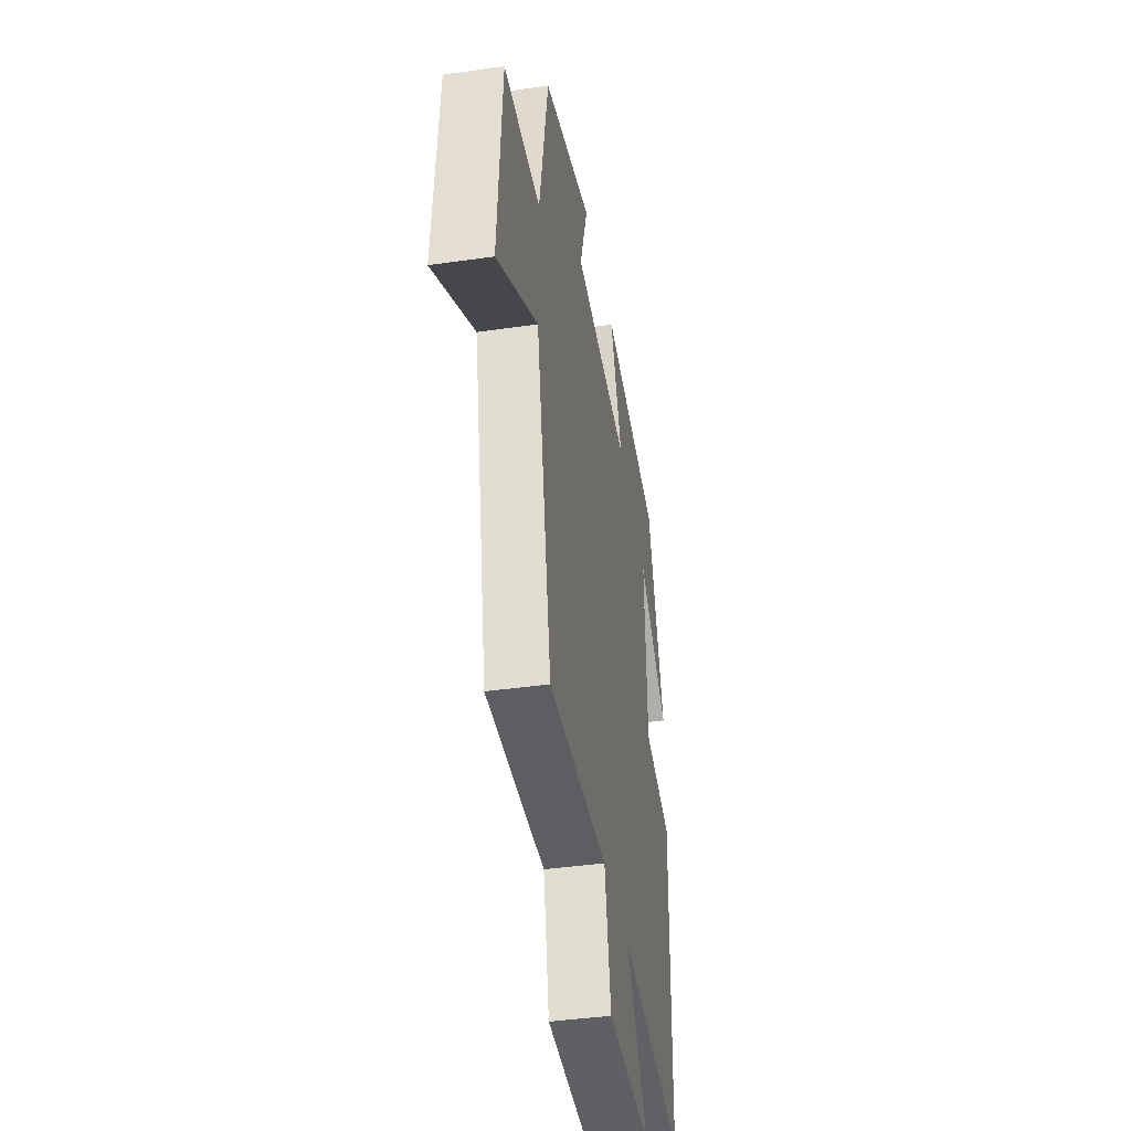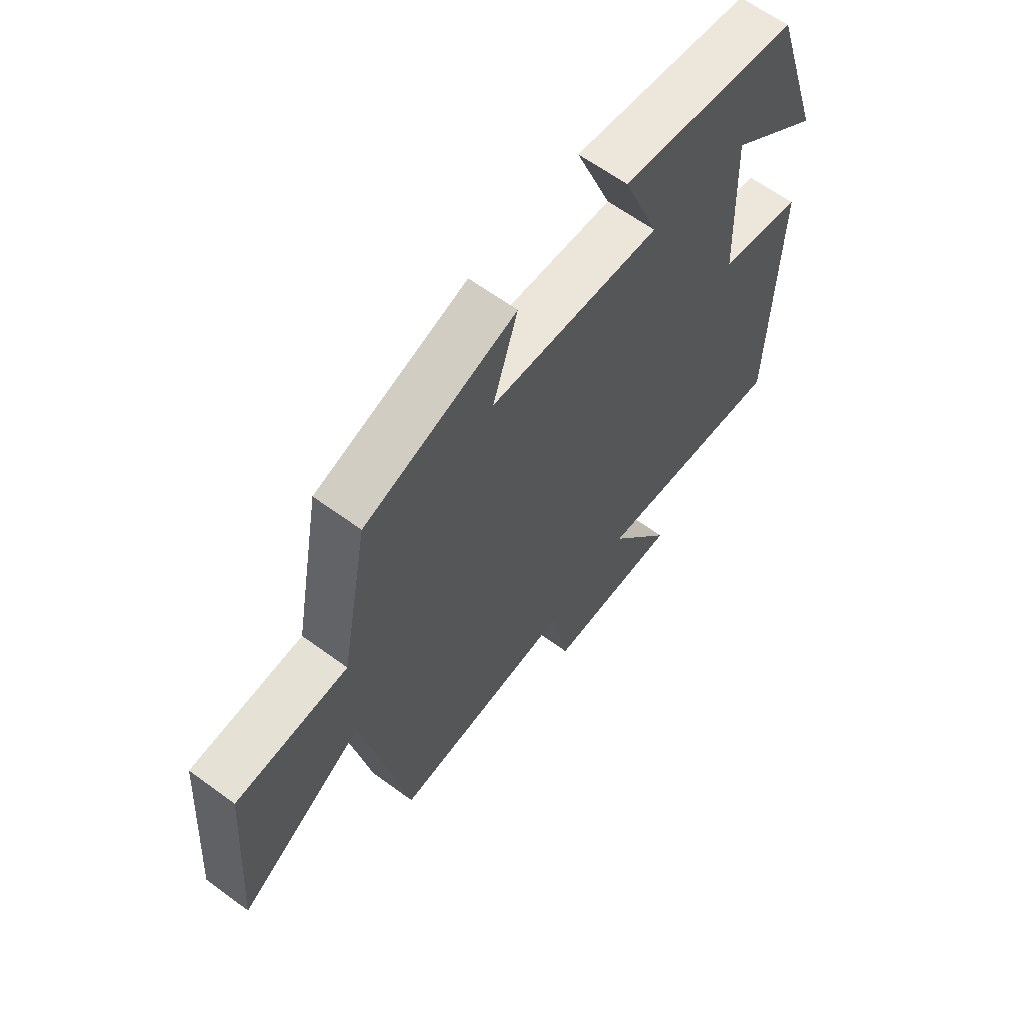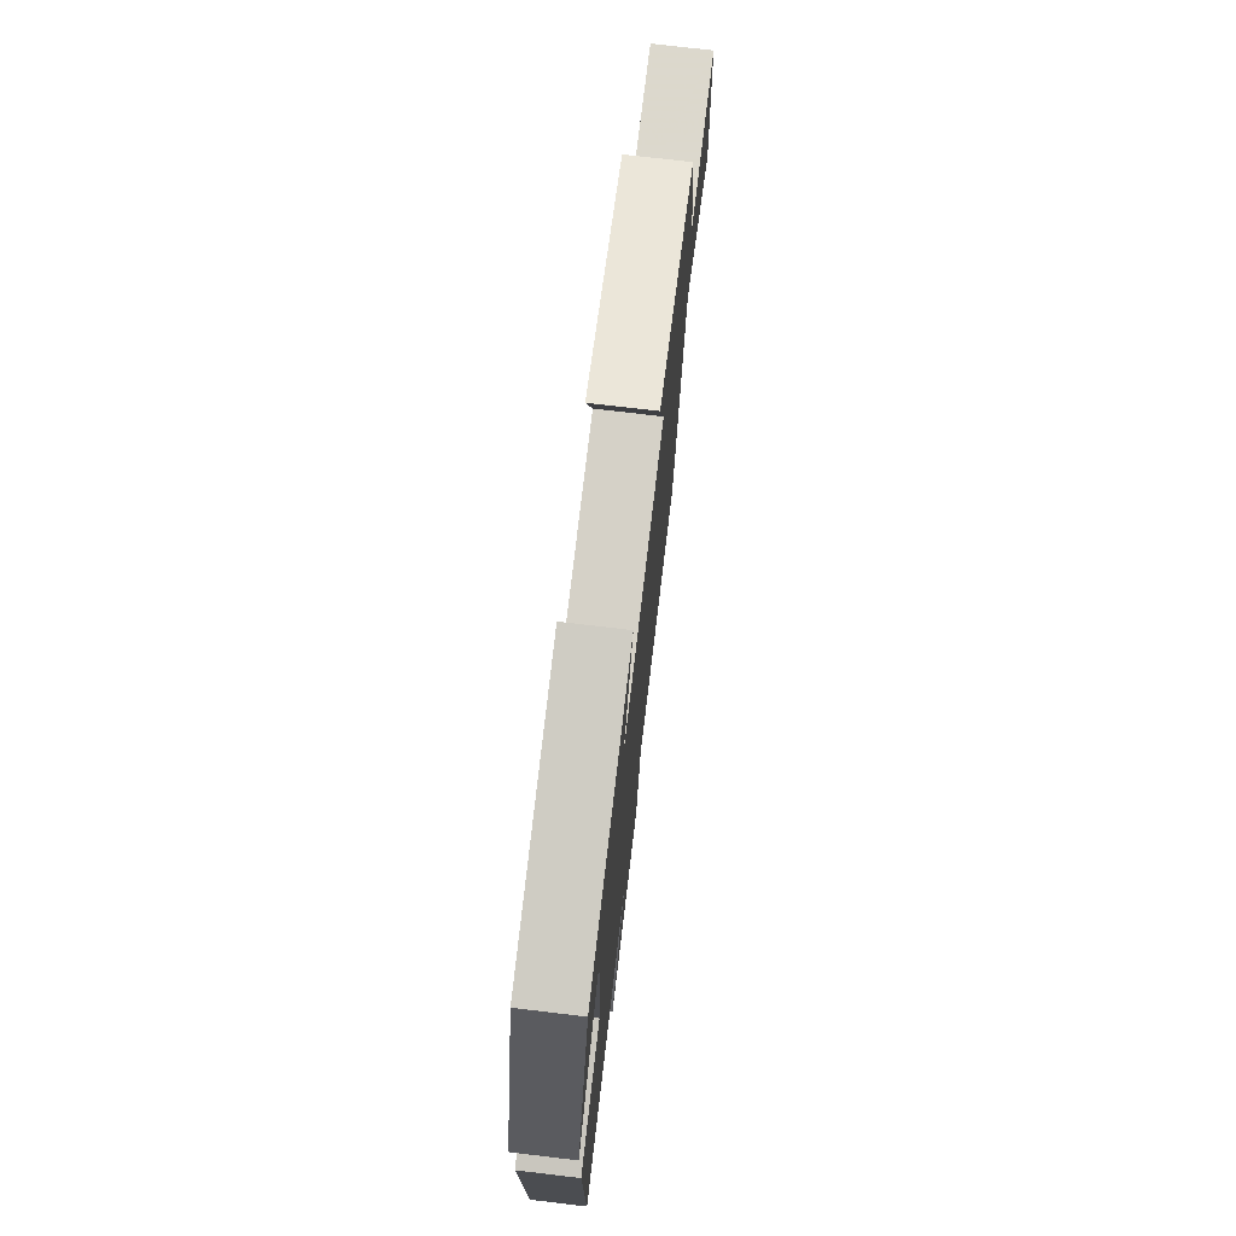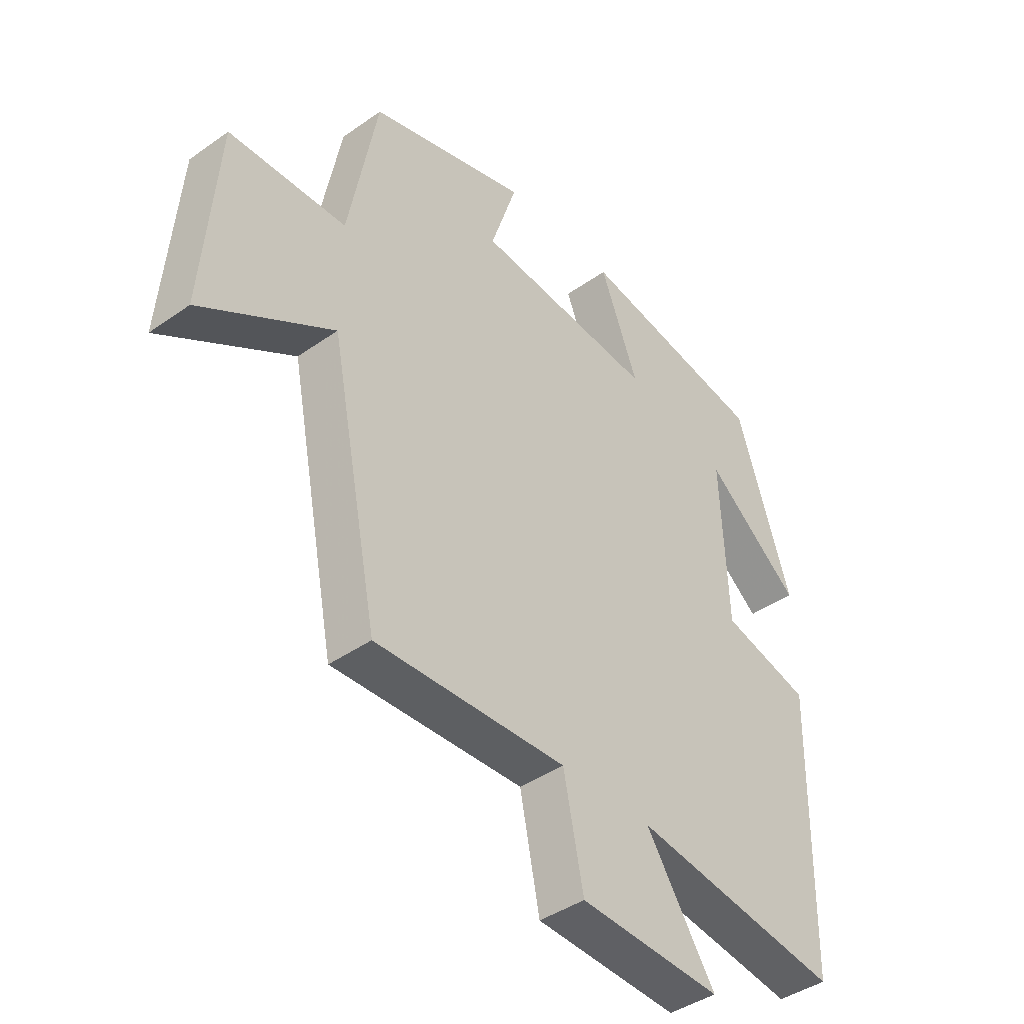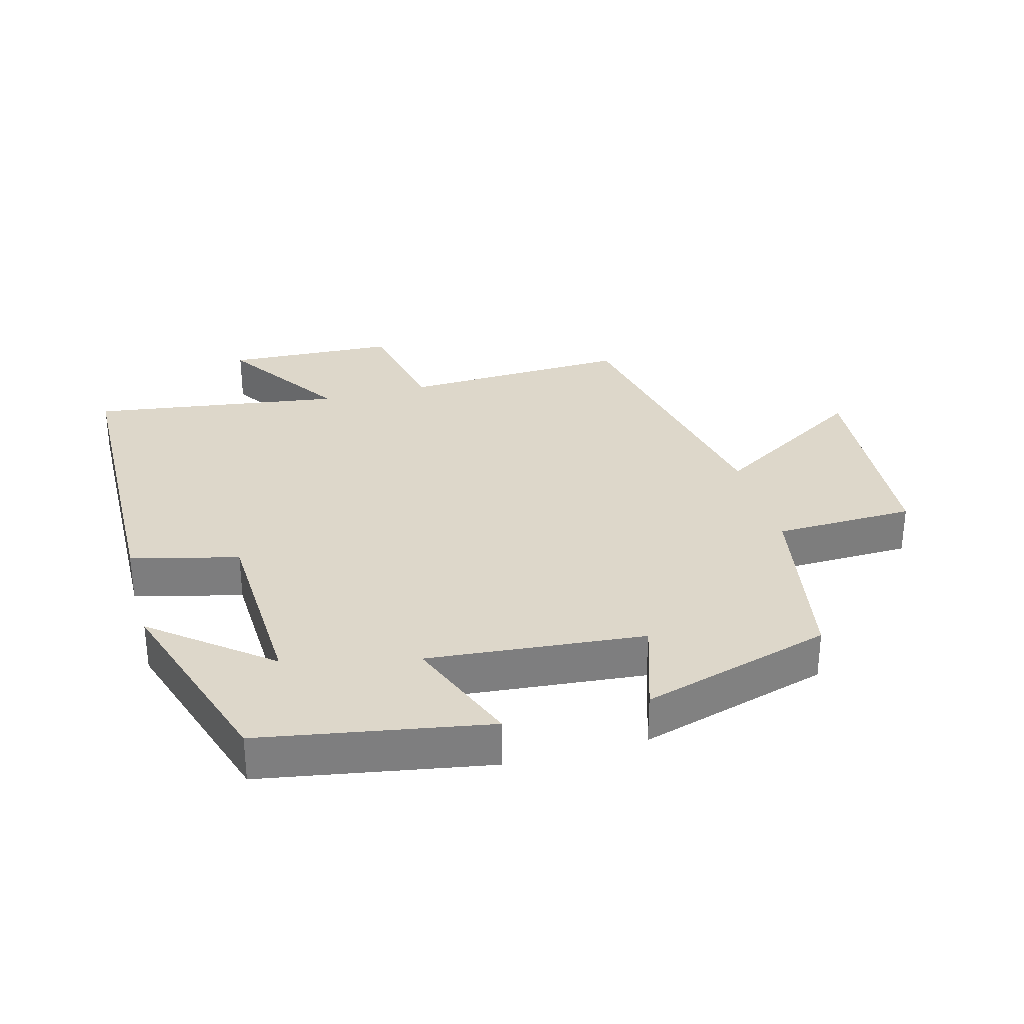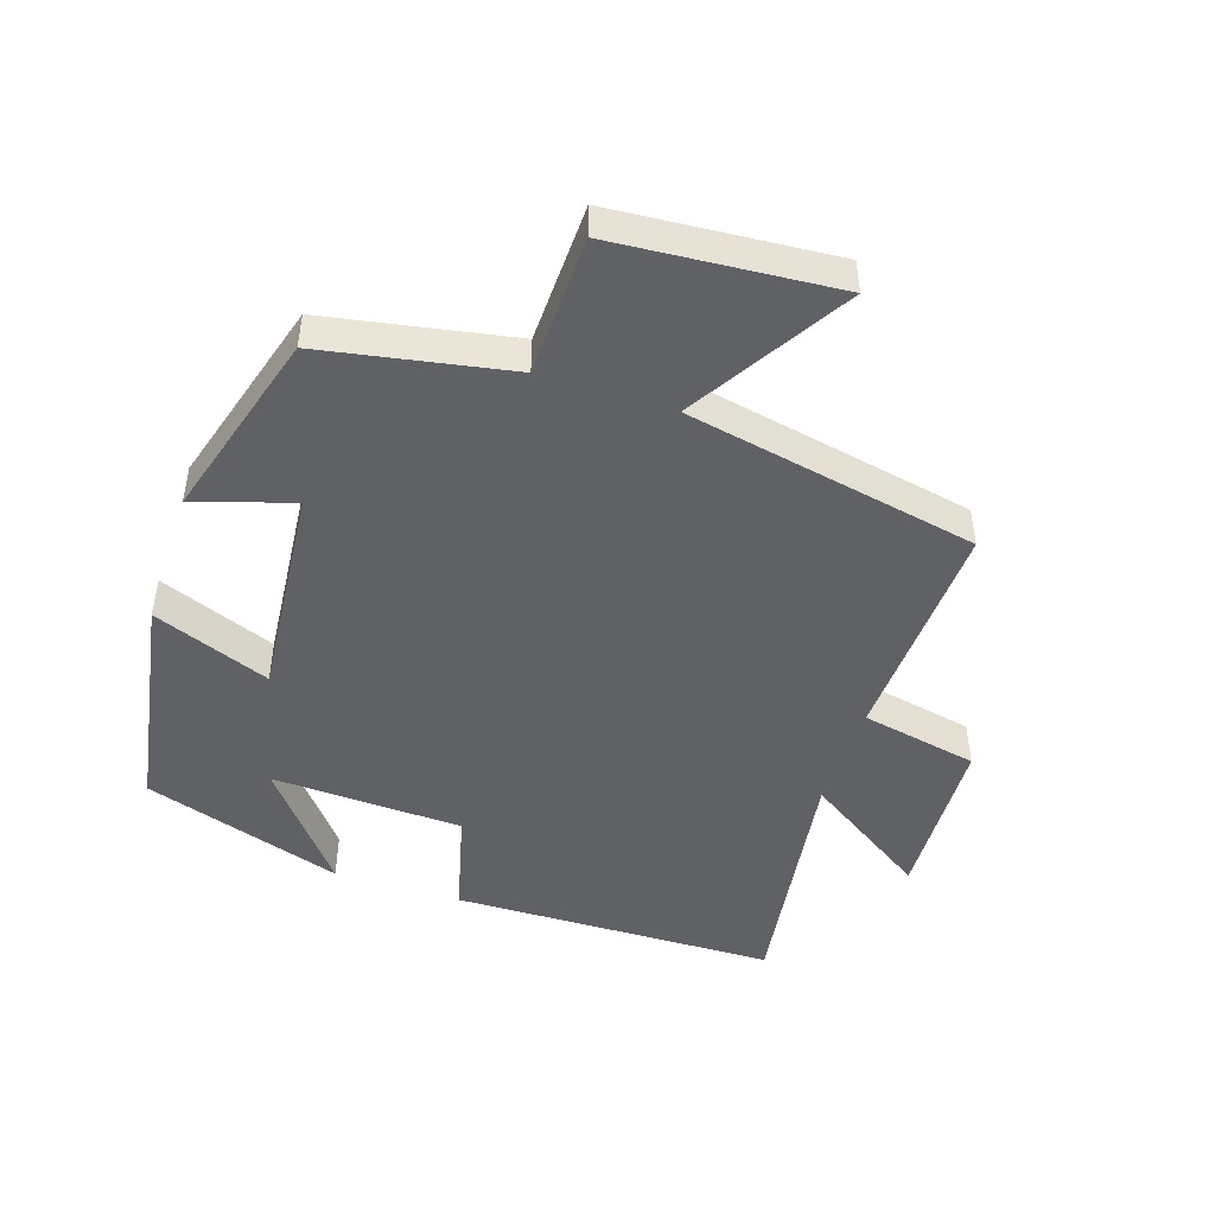
<metadata>
{"format":"obj","ext":"obj","renderer":"f3d","projection":"perspective","resolution":1024,"background":"white","views":[{"elev":-41.0,"azim":99.9,"up":"+Z"},{"elev":62.9,"azim":126.6,"up":"+Z"},{"elev":74.3,"azim":-83.2,"up":"+Z"},{"elev":-41.8,"azim":130.4,"up":"+Z"},{"elev":30.9,"azim":-15.2,"up":"+Y"},{"elev":-47.1,"azim":71.8,"up":"+Y"}]}
</metadata>
<code>
v 0.447 0.07 0.415
v 0.5 0.07 0.13
v 0.714 0.07 0.124
v 0.74 0.07 -0.214
v 0.5 0.07 -0.068
v 0.412 0.07 -0.514
v 0.063 0.07 -0.5
v 0.027 0.07 -0.679
v -0.233 0.07 -0.691
v -0.107 0.07 -0.5
v -0.49 0.07 -0.555
v -0.5 0.07 -0.06
v -0.337 0.07 -0.018
v -0.325 0.07 0.274
v -0.5 0.07 0.134
v -0.401 0.07 0.44
v -0.056 0.07 0.5
v -0.126 0.07 0.321
v 0.204 0.07 0.351
v 0.156 0.07 0.5
v 0.447 0 0.415
v 0.5 0 0.13
v 0.714 0 0.124
v 0.74 0 -0.214
v 0.5 0 -0.068
v 0.412 0 -0.514
v 0.063 0 -0.5
v 0.027 0 -0.679
v -0.233 0 -0.691
v -0.107 0 -0.5
v -0.49 0 -0.555
v -0.5 0 -0.06
v -0.337 0 -0.018
v -0.325 0 0.274
v -0.5 0 0.134
v -0.401 0 0.44
v -0.056 0 0.5
v -0.126 0 0.321
v 0.204 0 0.351
v 0.156 0 0.5
f 19 20 1 2
f 18 19 2
f 16 17 18
f 14 15 16
f 14 16 18
f 13 14 18 2
f 10 11 12 13
f 7 8 9 10
f 7 10 13 2
f 5 6 7 2
f 2 3 4 5
f 22 21 40 39
f 22 39 38
f 38 37 36
f 36 35 34
f 38 36 34
f 22 38 34 33
f 33 32 31 30
f 30 29 28 27
f 22 33 30 27
f 22 27 26 25
f 25 24 23 22
f 1 21 22 2
f 2 22 23 3
f 3 23 24 4
f 4 24 25 5
f 5 25 26 6
f 6 26 27 7
f 7 27 28 8
f 8 28 29 9
f 9 29 30 10
f 10 30 31 11
f 11 31 32 12
f 12 32 33 13
f 13 33 34 14
f 14 34 35 15
f 15 35 36 16
f 16 36 37 17
f 17 37 38 18
f 18 38 39 19
f 19 39 40 20
f 20 40 21 1

</code>
